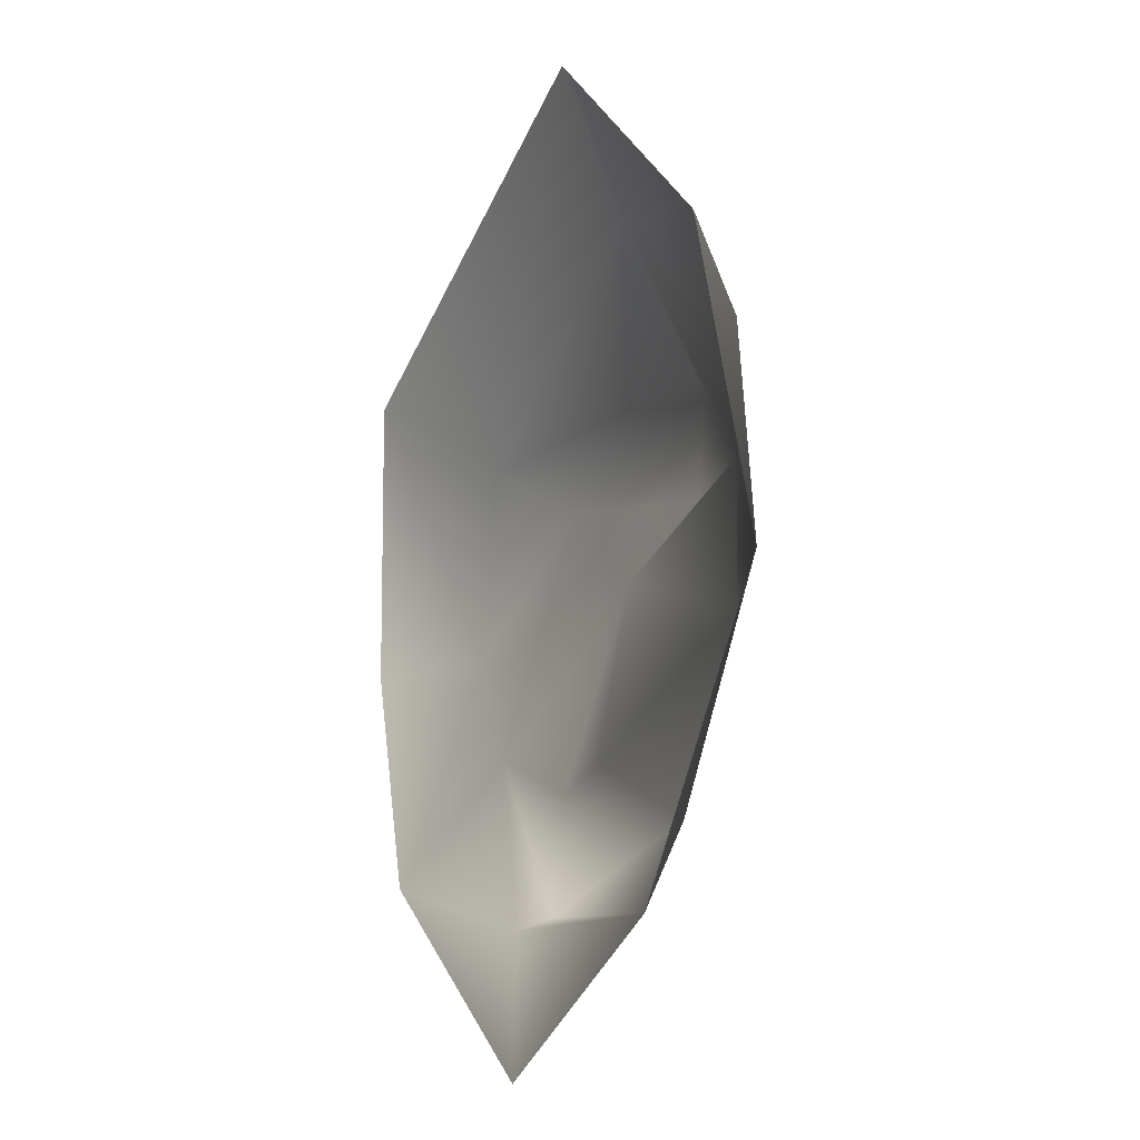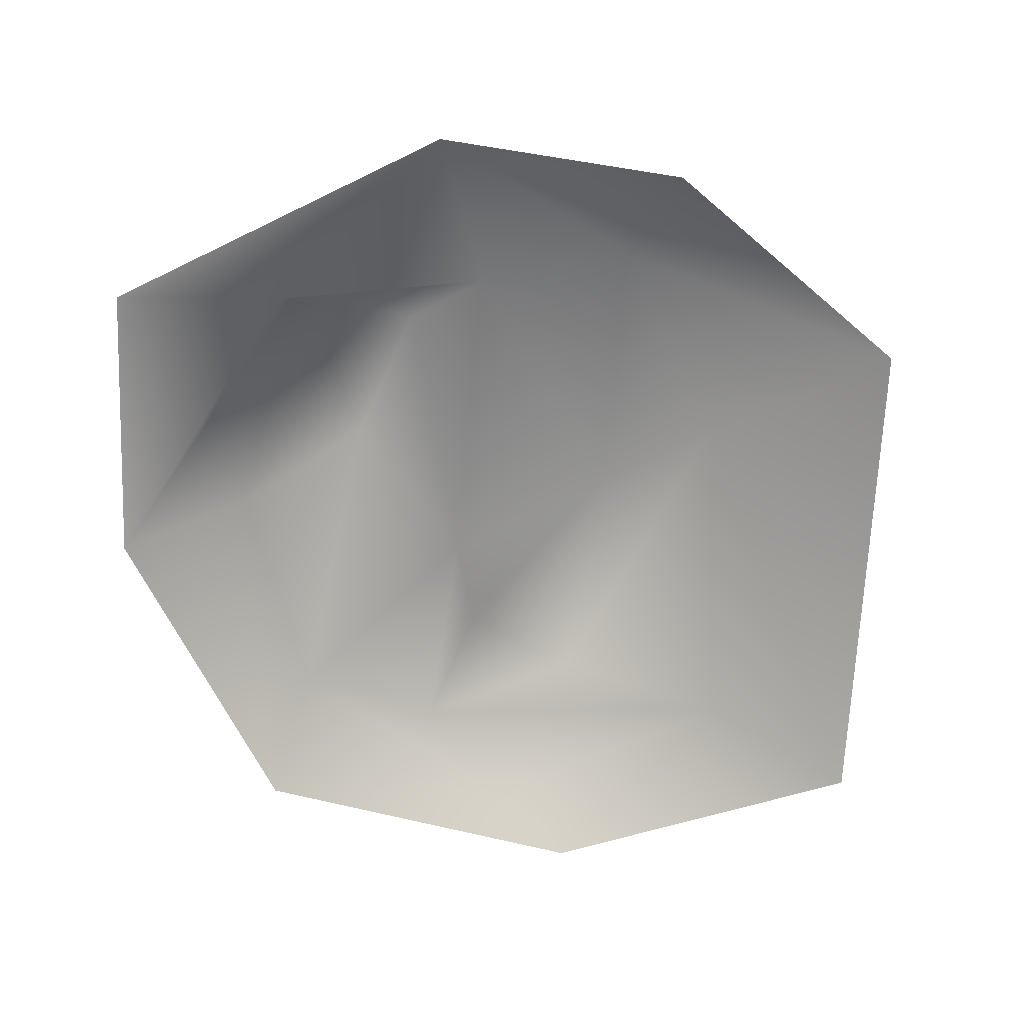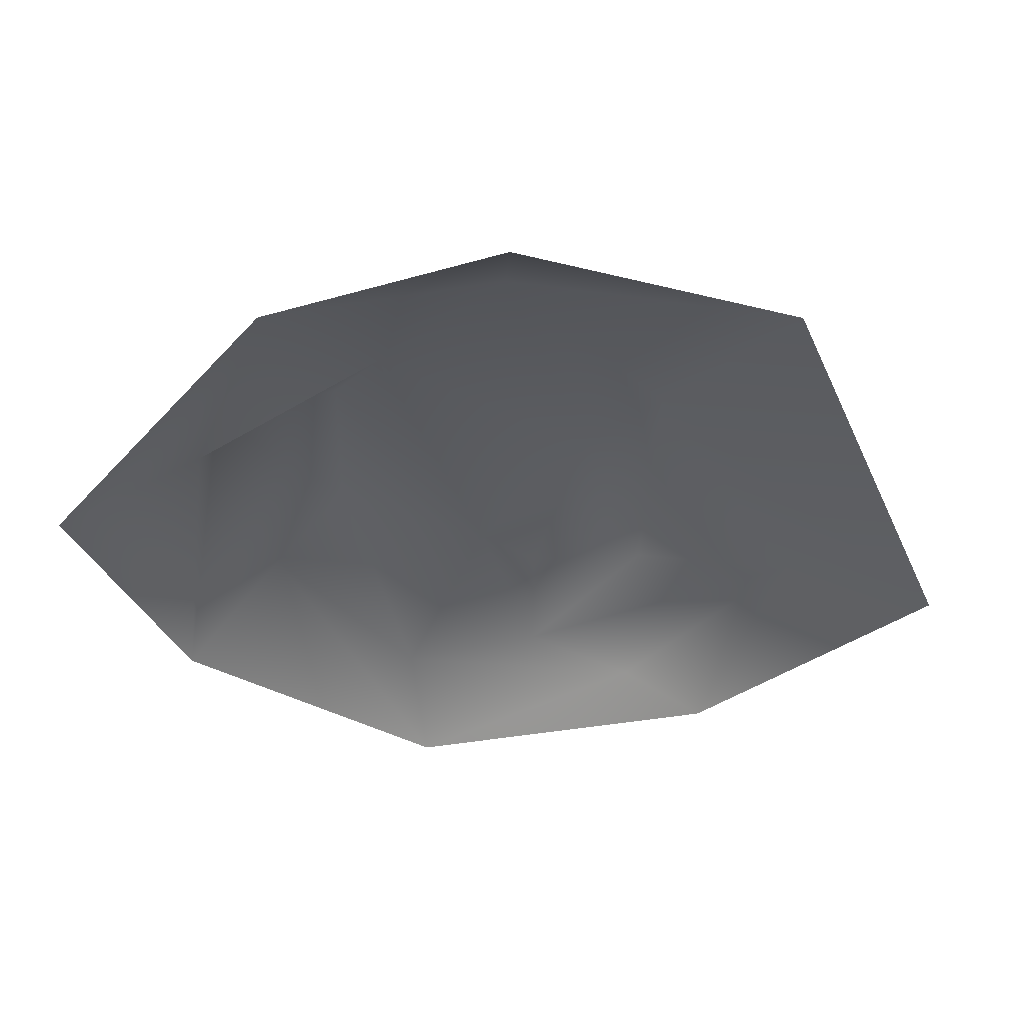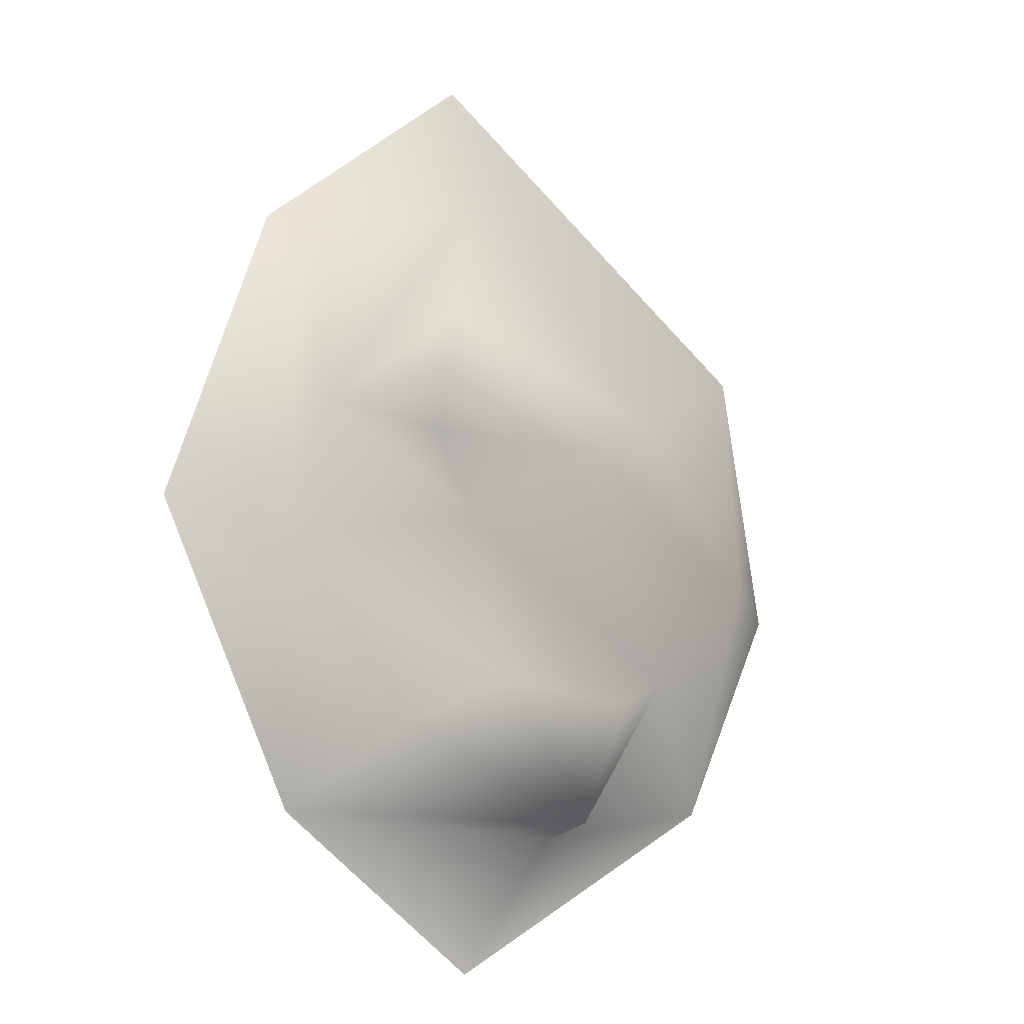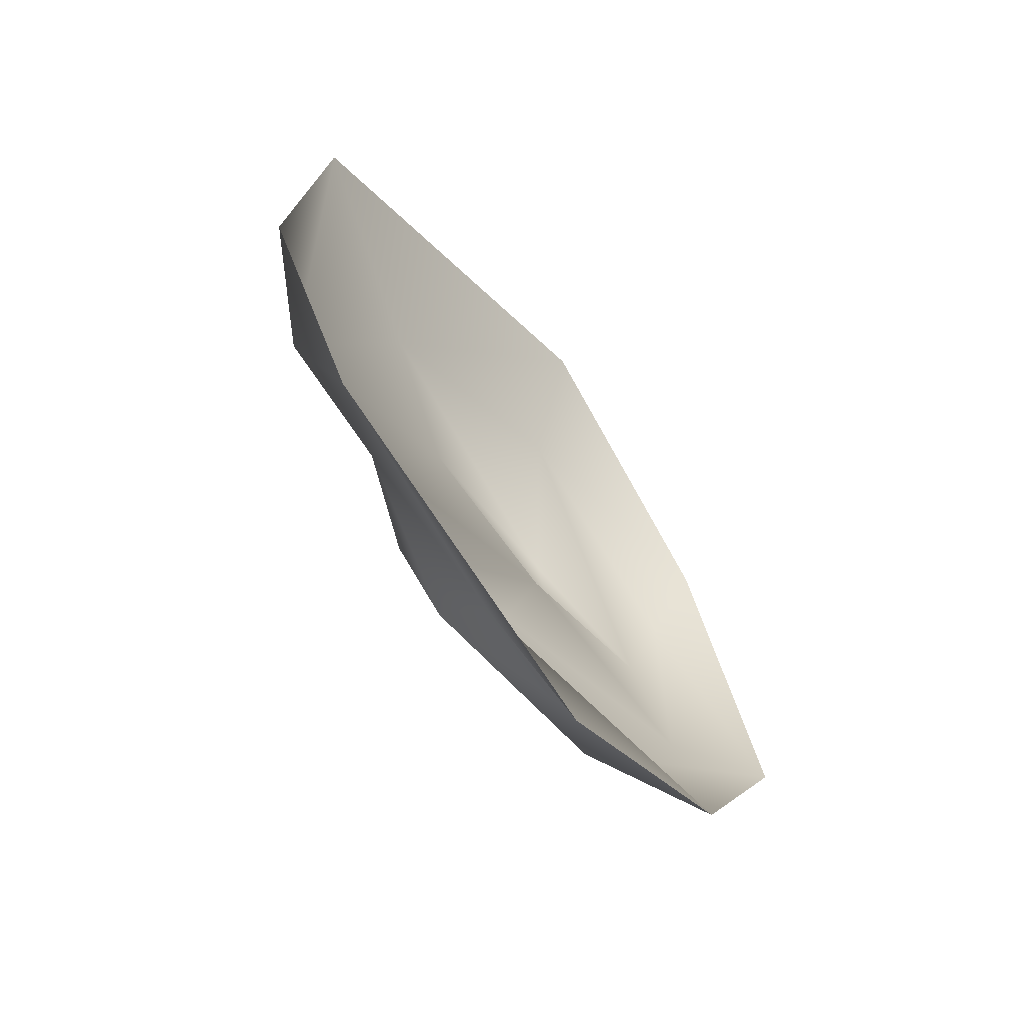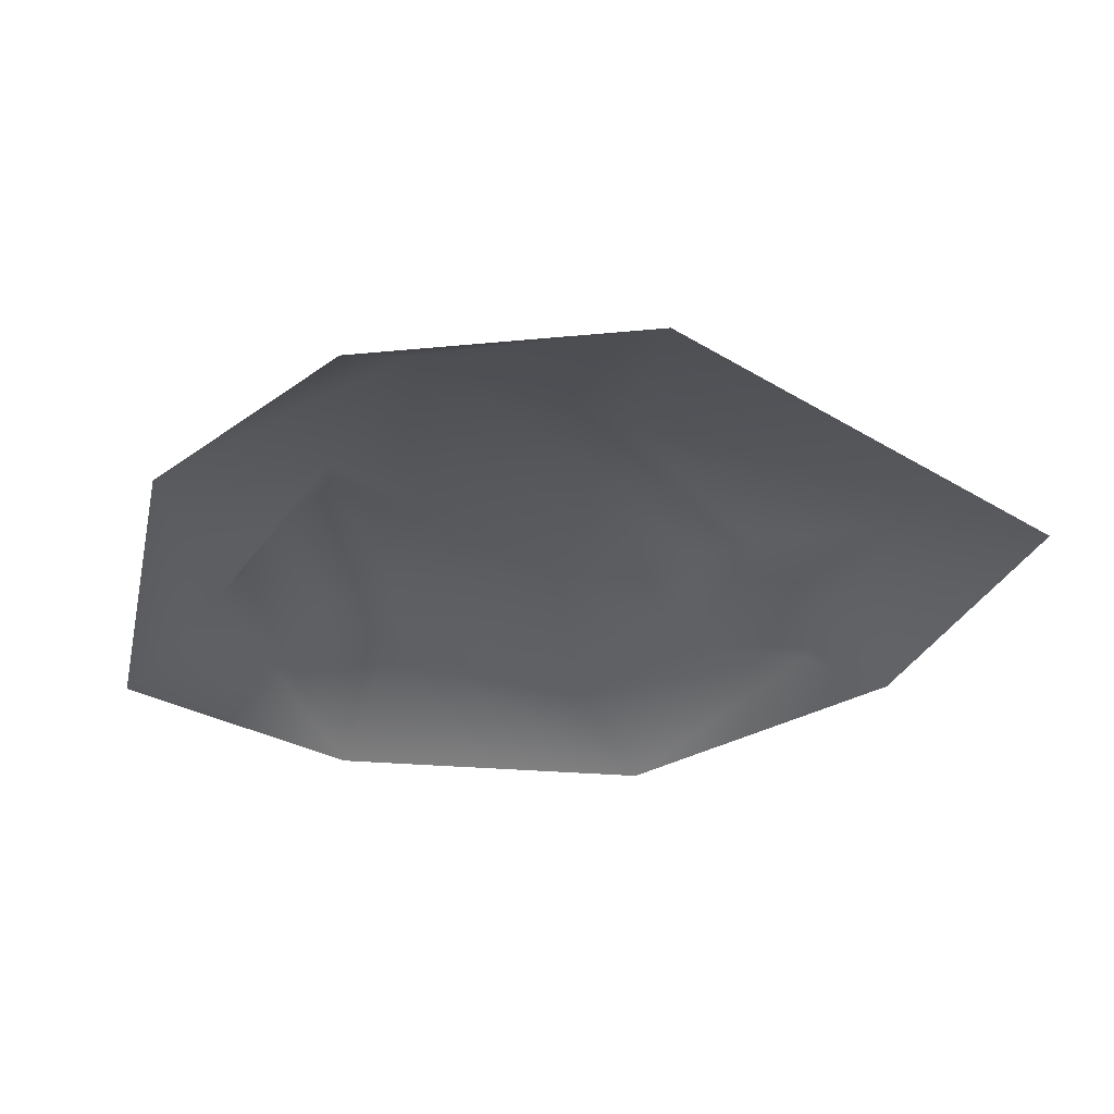
<metadata>
{"format":"obj","ext":"obj","renderer":"f3d","projection":"perspective","resolution":1024,"background":"white","views":[{"elev":-10.0,"azim":60.9,"up":"+Z"},{"elev":-69.1,"azim":-123.5,"up":"+Y"},{"elev":-37.9,"azim":-97.9,"up":"+Y"},{"elev":-15.4,"azim":136.7,"up":"+Z"},{"elev":-64.2,"azim":-54.8,"up":"+Z"},{"elev":-30.2,"azim":-70.7,"up":"+Y"}]}
</metadata>
<code>
o dump.001_dump.001_initialShadingGroup.001
v 0.5861 0.6577 15.55
v 7.565 0.4803 9.461
v 1.241 2.205 11.18
v 7.4 1.816 6.972
v 6.487 2.348 3.644
v 3.076 3.582 6.689
v -2.986 3.098 3.946
v -6.231 2.283 5.644
v -11.54 1.065 8.503
v 3.303 3.247 3.218
v -4.137 3.347 -3.874
v 1.159 2.372 1.247
v -0.4451 2.348 -3.36
v -3.266 2.481 -7.357
v 3.634 2.5 -5.142
v 5.927 -0.04491 -7.628
v -2.935 1.228 -7.747
v -9.679 0.9027 -6.338
v -6.45 2.634 -2.775
v 10.58 0.2223 0.5333
v 7.408 1.712 -0.3627
v -12.52 1.522 0.2403
v -9.395 3.45 0.5481
v -0.7709 -0.03923 -11.75
g dump.001_dump.001_initialShadingGroup.001_dump.001_dump.001_initialShadingGroup.001_initialShadingGroup.014
f 1 2 3
f 3 2 4
f 3 5 6
f 7 8 6
f 6 8 3
f 9 1 8
f 8 1 3
f 6 5 10
f 11 12 13
f 10 7 6
f 11 13 14
f 14 13 15
f 15 16 14
f 14 16 17
f 18 19 17
f 17 19 14
f 19 11 14
f 16 15 20
f 20 15 21
f 15 13 21
f 21 13 12
f 21 5 4
f 2 20 4
f 4 20 21
f 22 9 23
f 23 9 8
f 8 7 23
f 7 19 23
f 12 11 19
f 19 18 23
f 23 18 22
f 10 5 12
f 12 7 10
f 19 7 12
f 12 5 21
f 4 5 3
f 17 16 24
f 18 17 24

</code>
